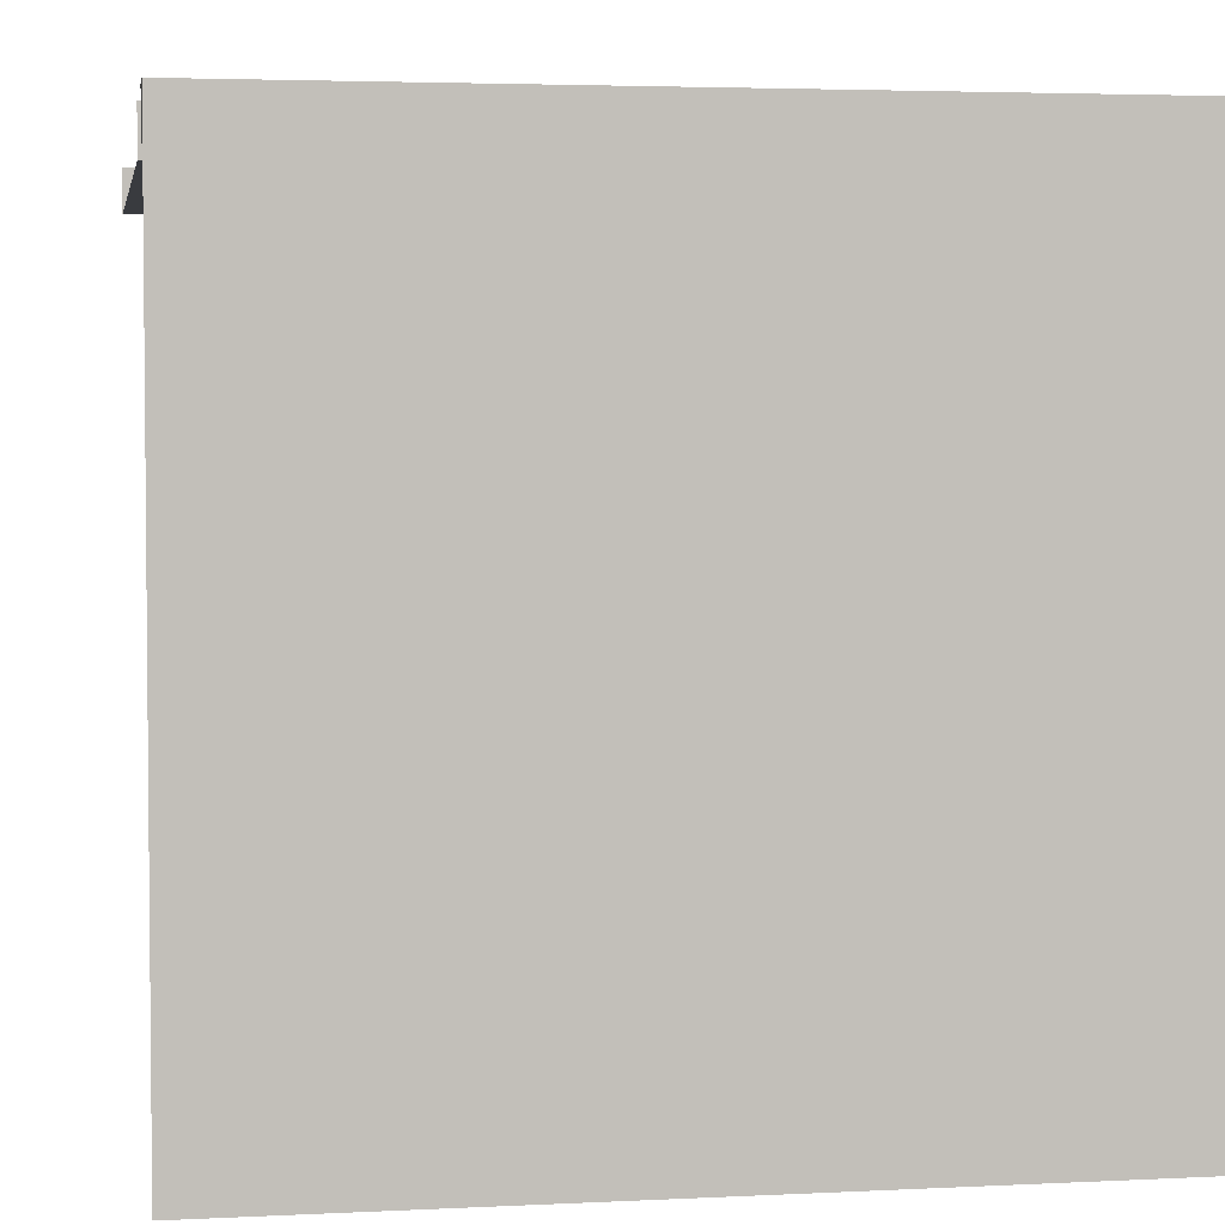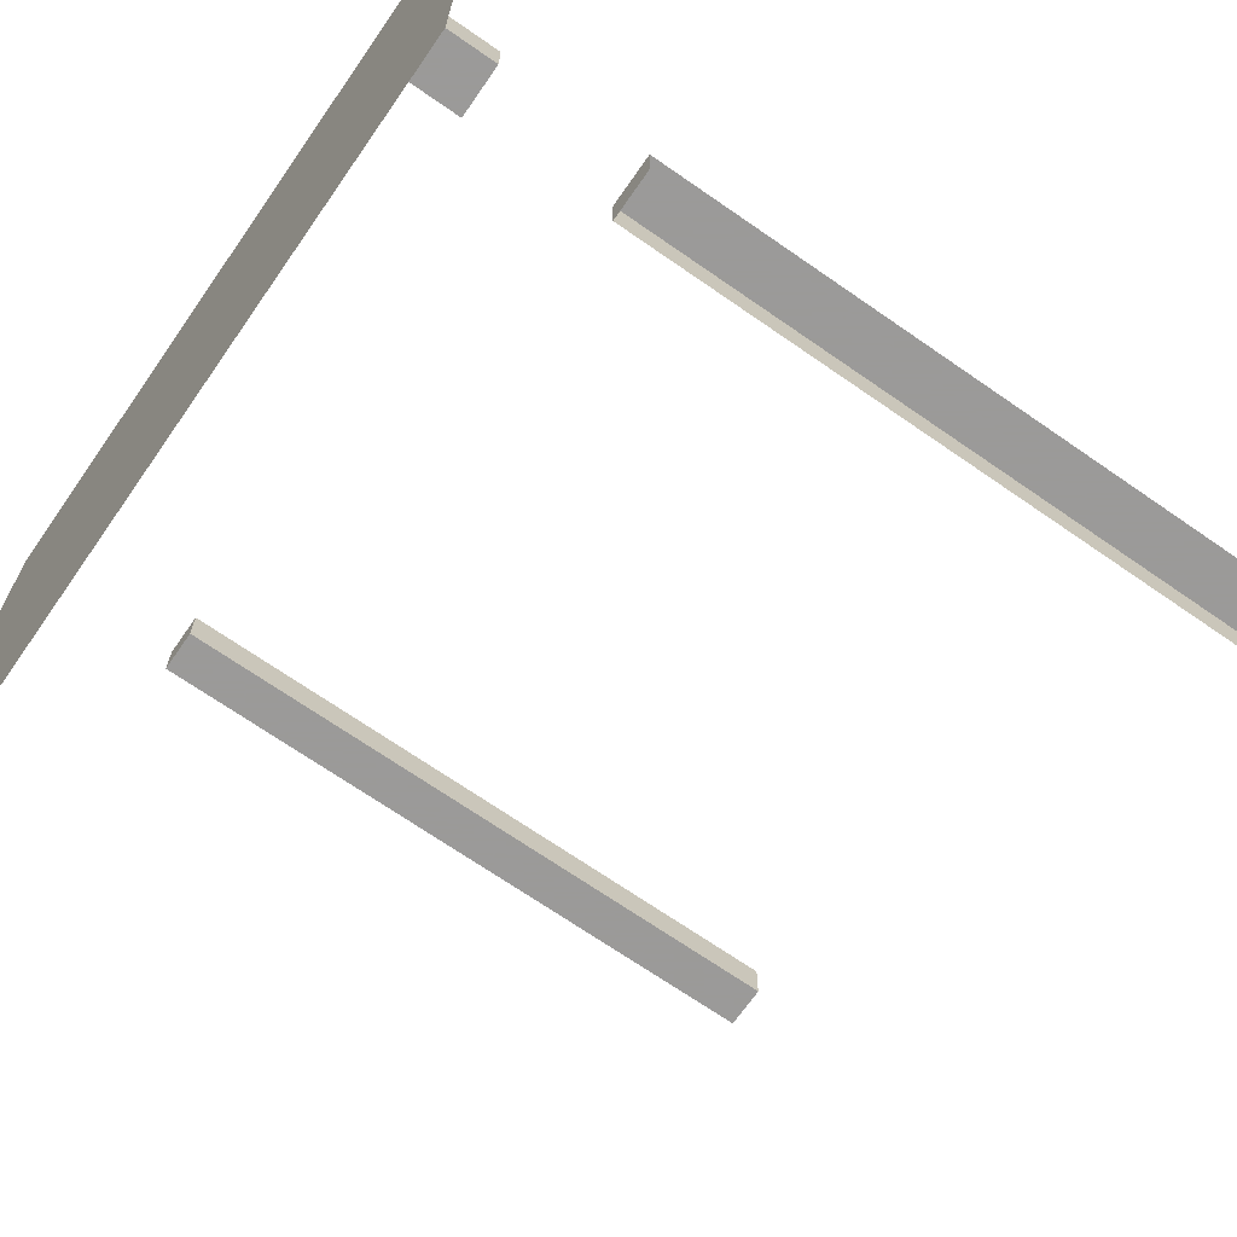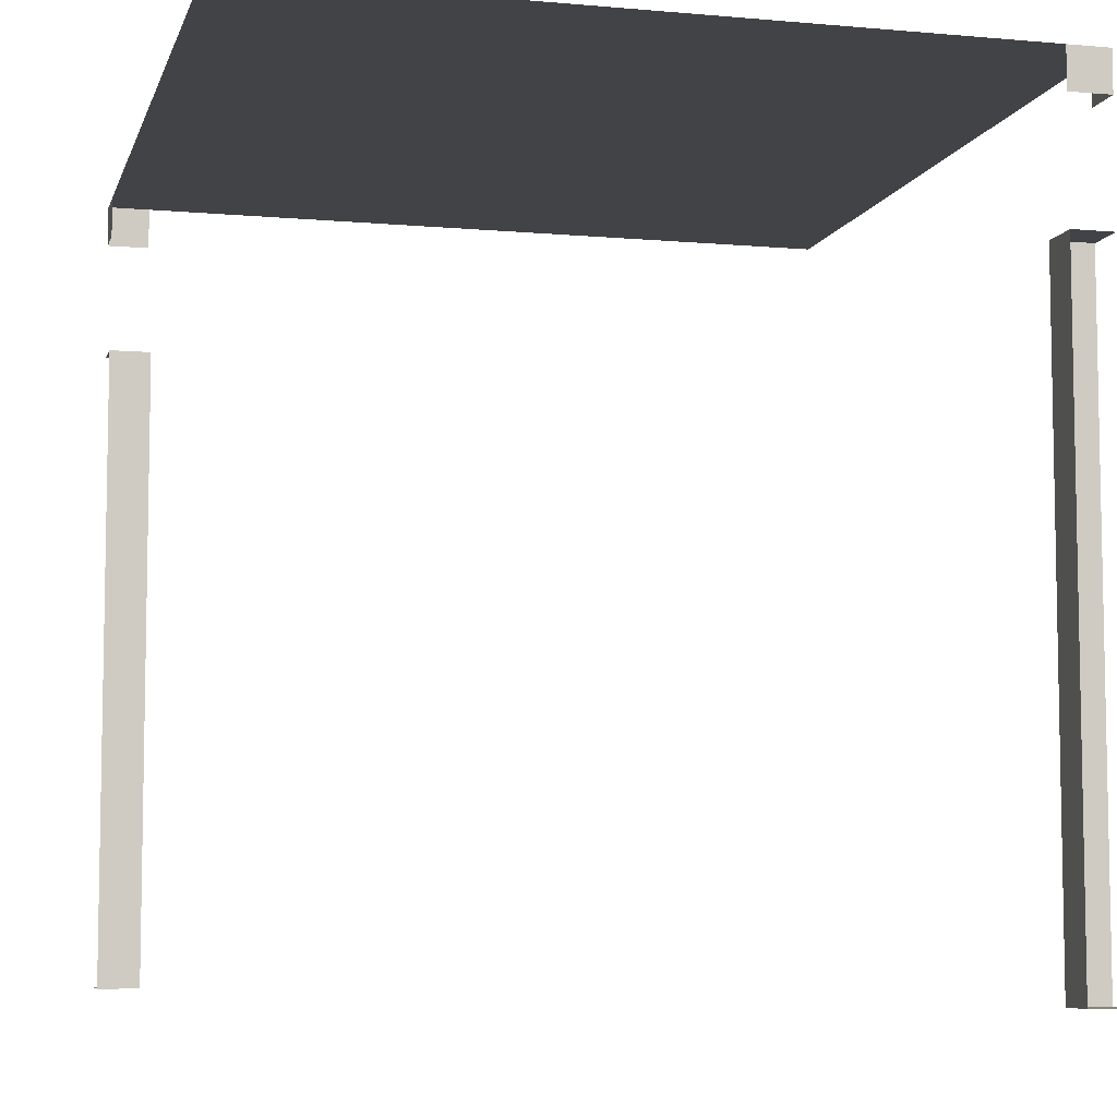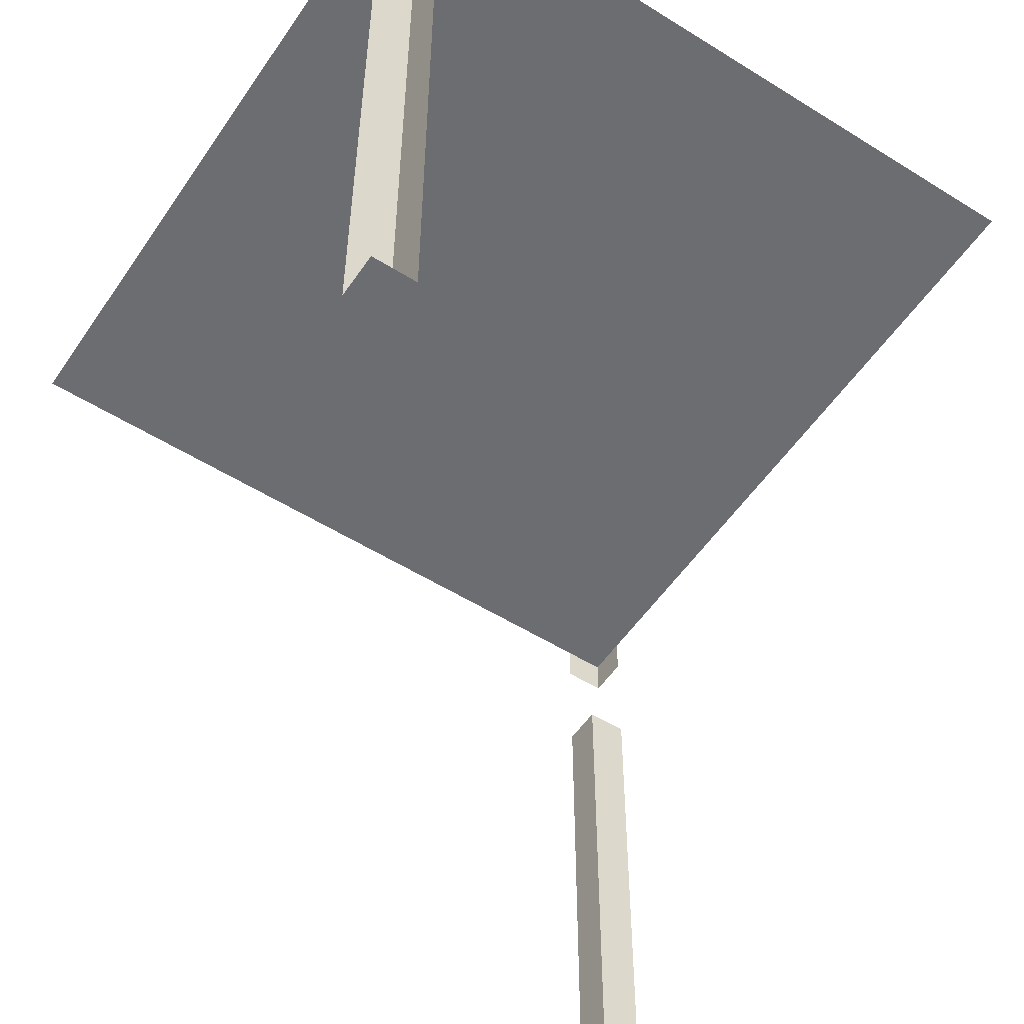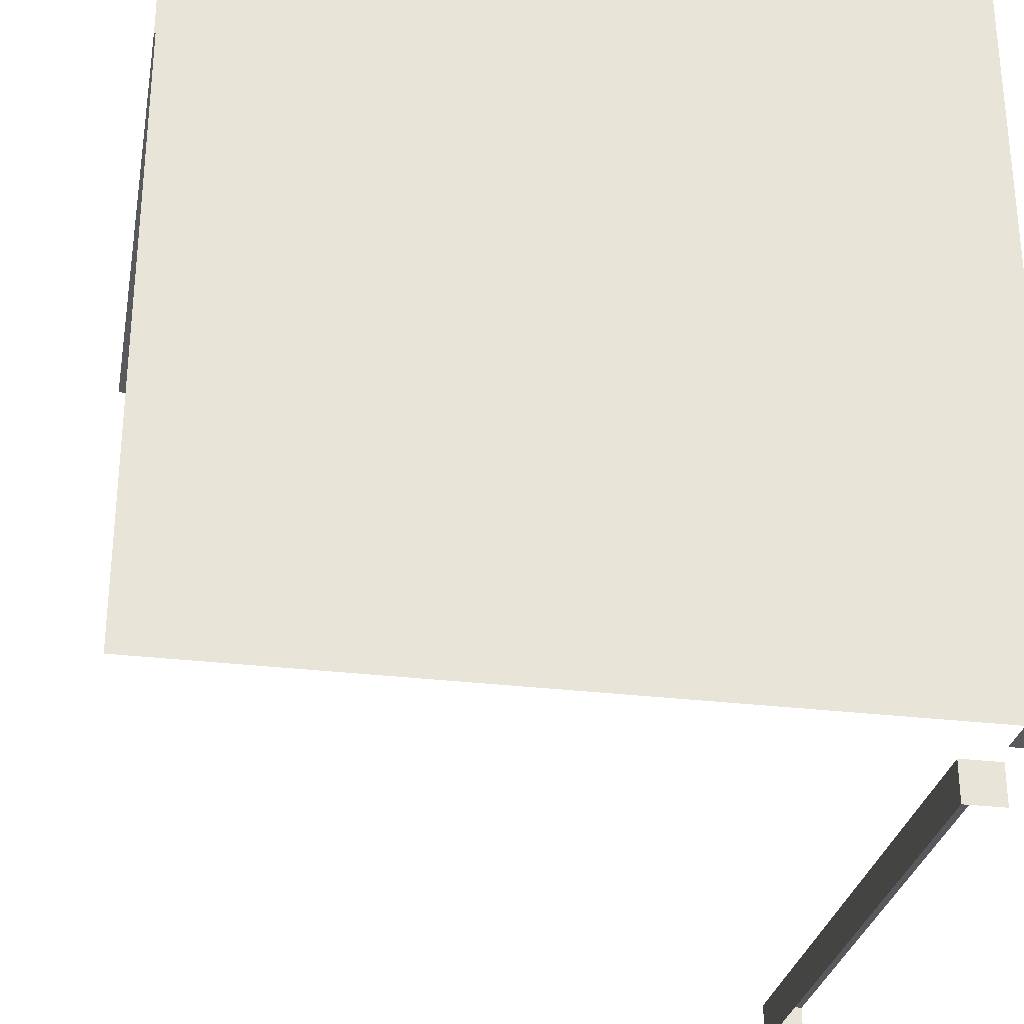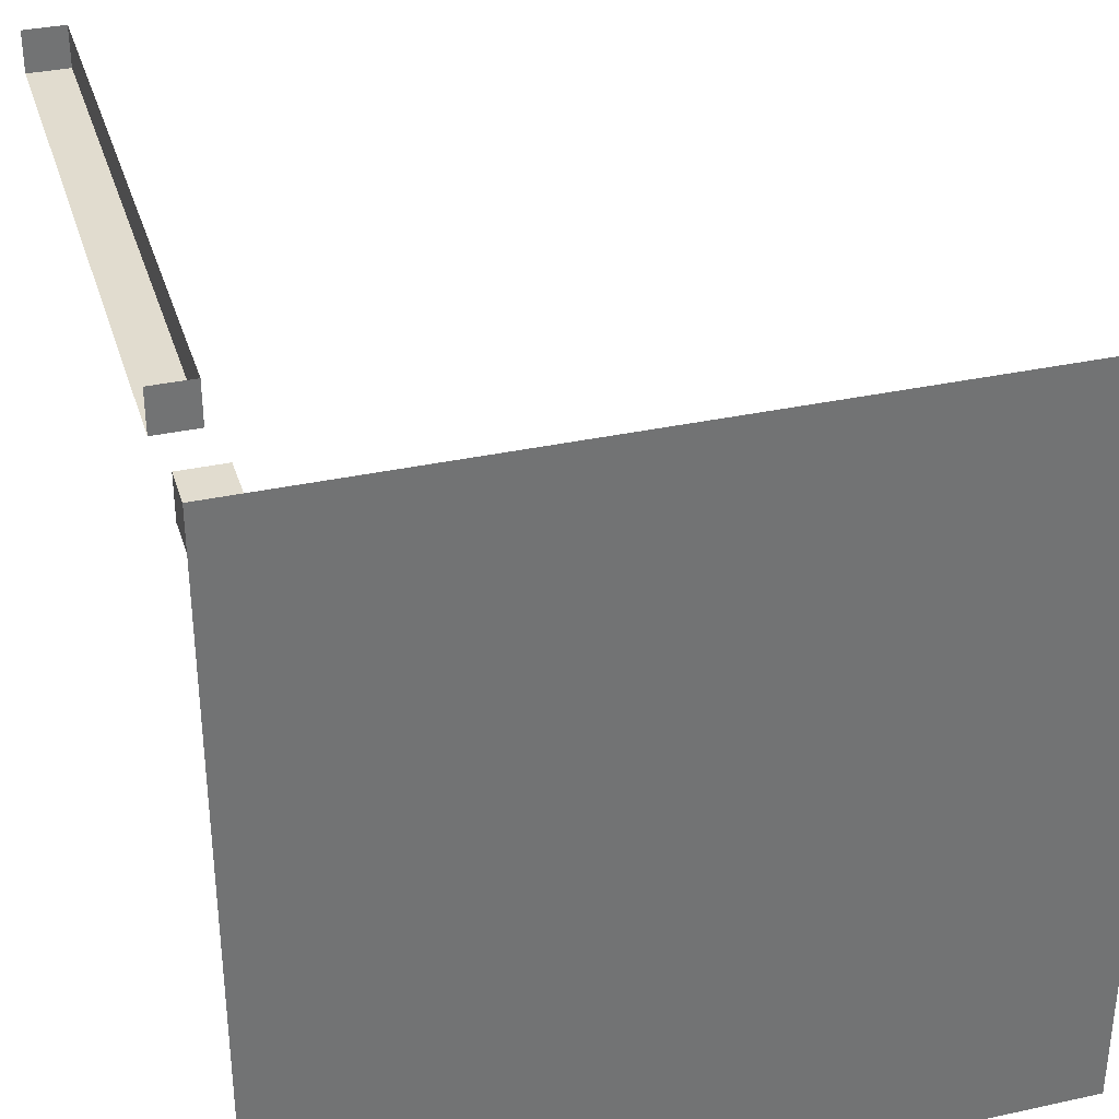
<metadata>
{"format":"obj","ext":"obj","renderer":"f3d","projection":"perspective","resolution":1024,"background":"white","views":[{"elev":3.6,"azim":170.4,"up":"+Z"},{"elev":-69.5,"azim":-124.8,"up":"+Z"},{"elev":-6.9,"azim":165.6,"up":"+Y"},{"elev":-54.0,"azim":-123.6,"up":"+Y"},{"elev":-29.5,"azim":169.8,"up":"+Z"},{"elev":34.4,"azim":163.6,"up":"+Z"}]}
</metadata>
<code>
o Claimed_11101110
v -1.25 2.83 1.25
v 1.25 2.83 -1.25
v -1.25 2.83 -1.113
v -1.25 2.697 -1.113
v -1.25 2.83 -1.25
v -1.25 2.697 -1.25
v -1.113 2.697 -1.25
v -1.113 2.83 -1.25
v -1.113 2.313 -1.113
v -1.113 0.2197 -1.113
v -1.25 2.313 -1.113
v -1.25 0.2197 -1.113
v -1.25 0.2197 -1.25
v -1.25 2.313 -1.25
v -1.113 0.2197 -1.25
v -1.113 2.313 -1.25
v 1.113 2.83 1.25
v 1.113 2.697 1.25
v 1.25 2.697 1.25
v 1.25 2.83 1.25
v 1.25 2.697 1.113
v 1.25 2.83 1.113
v 1.113 2.313 1.25
v 1.113 0.2197 1.25
v 1.25 2.313 1.25
v 1.25 0.2197 1.25
v 1.25 0.2197 1.113
v 1.25 2.313 1.113
v 1.113 0.2197 1.113
v 1.113 2.313 1.113
v -1.25 2.83 -1.25
v -1.25 2.83 -1.25
v -1.25 2.697 -1.25
v -1.113 2.313 -1.113
v -1.113 2.313 -1.113
v -1.113 0.2197 -1.113
v -1.113 0.2197 -1.113
v -1.113 2.313 -1.25
v -1.25 2.313 -1.113
v -1.113 0.2197 -1.25
v -1.25 0.2197 -1.113
v 1.25 2.697 1.25
v 1.25 2.83 1.25
v 1.25 2.83 1.25
v 1.25 0.2197 1.113
v 1.113 0.2197 1.113
v 1.113 0.2197 1.113
v 1.113 0.2197 1.25
v 1.25 2.313 1.113
v 1.113 2.313 1.113
v 1.113 2.313 1.113
v 1.113 2.313 1.25
f 1 44 2
f 3 31 6
f 8 7 33
f 16 34 11
f 12 36 15
f 10 41 39
f 37 35 38
f 18 19 20
f 22 43 42
f 46 50 23
f 29 45 28
f 27 47 48
f 52 51 49
f 5 1 2
f 4 3 6
f 32 8 33
f 14 16 11
f 13 12 15
f 9 10 39
f 40 37 38
f 17 18 20
f 21 22 42
f 24 46 23
f 30 29 28
f 26 27 48
f 25 52 49

</code>
